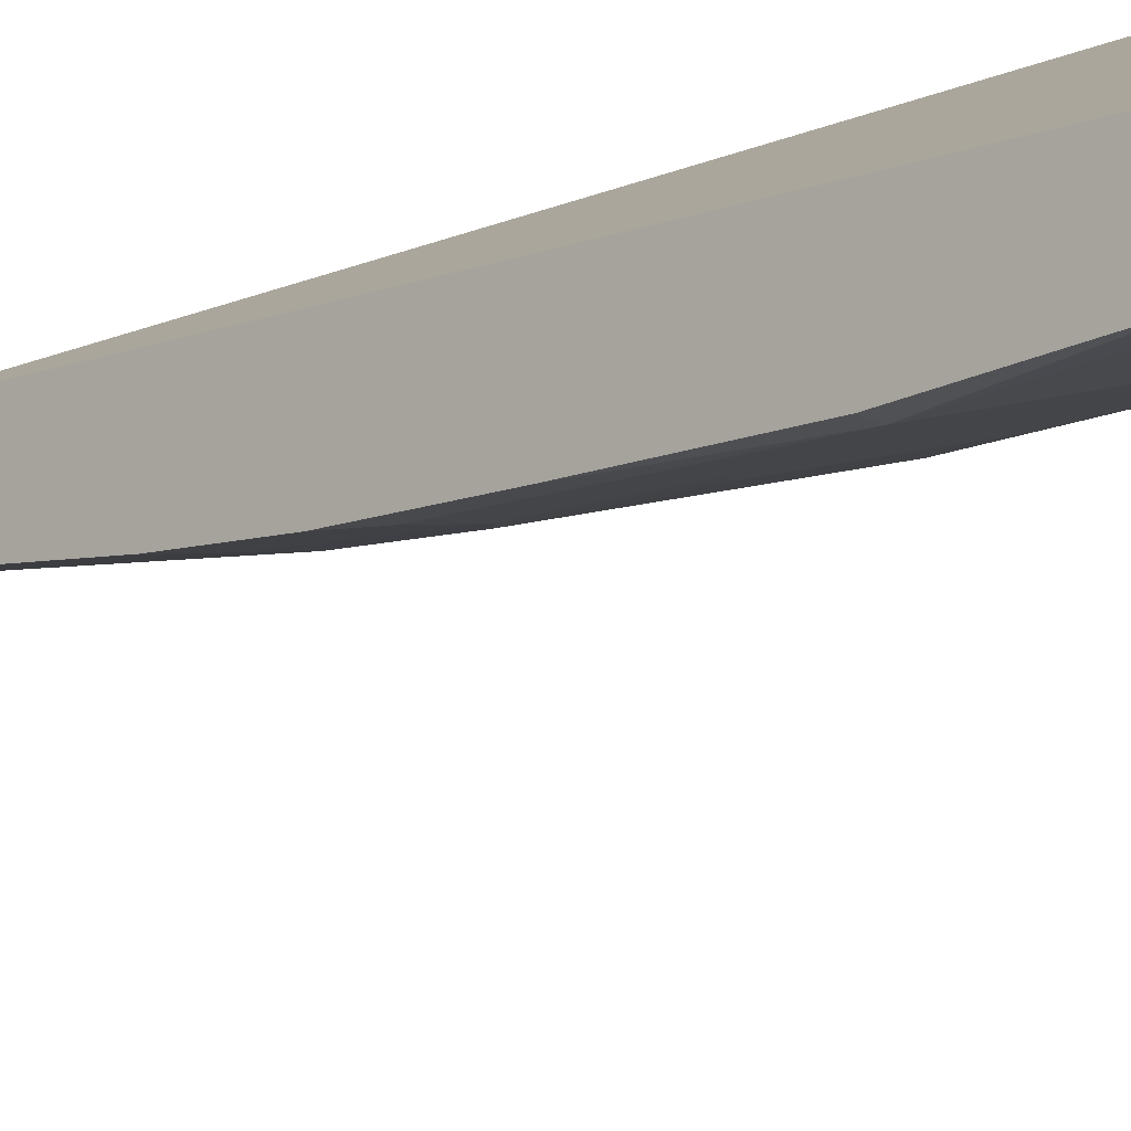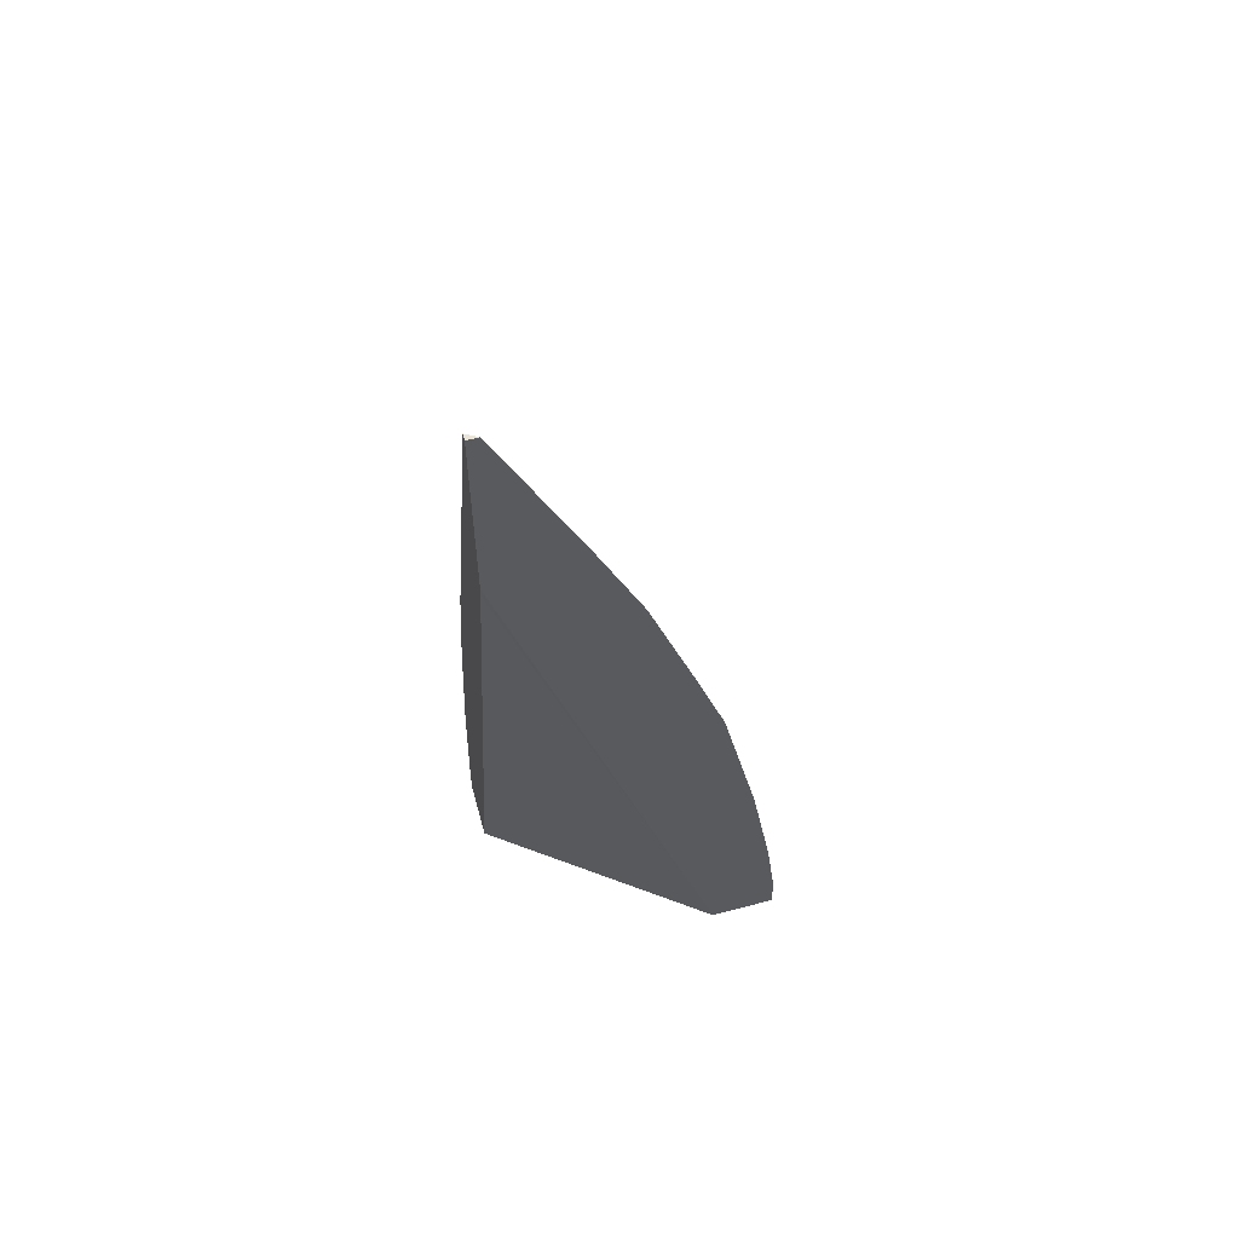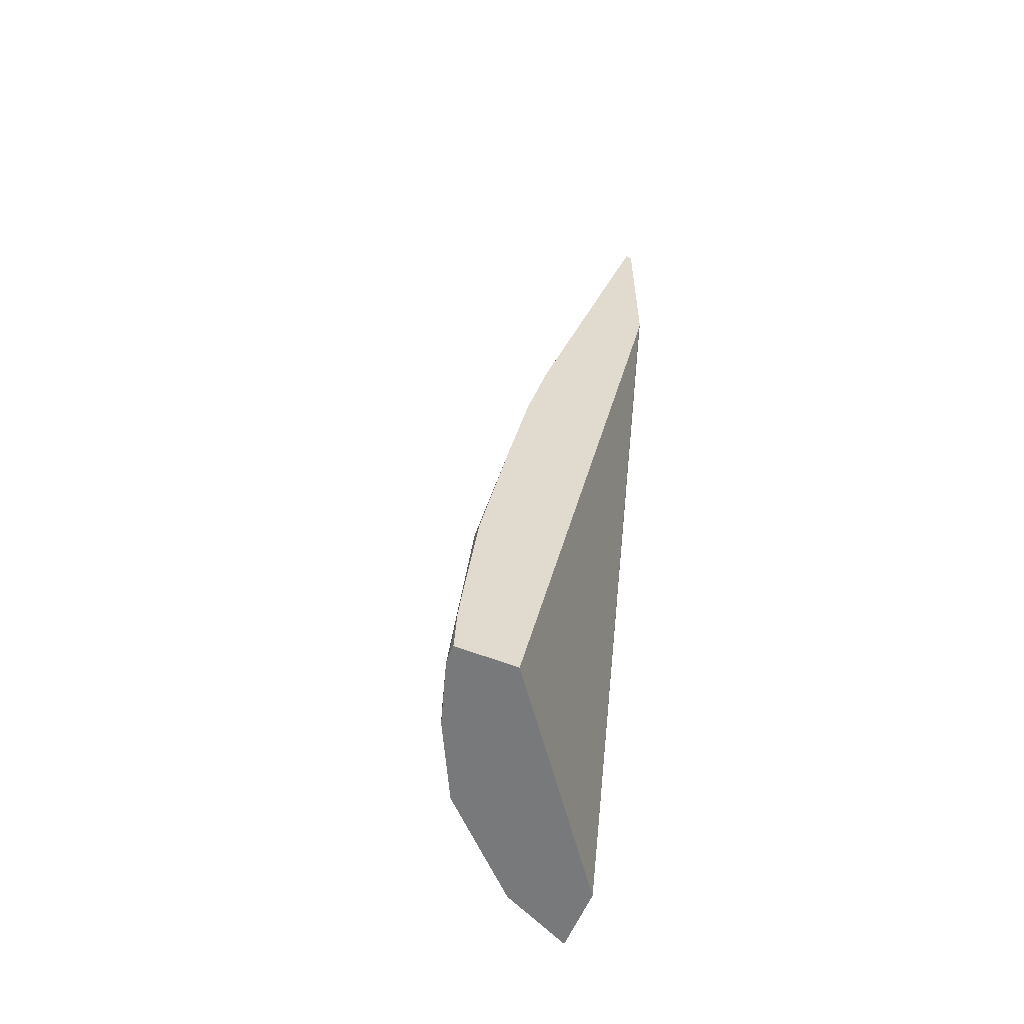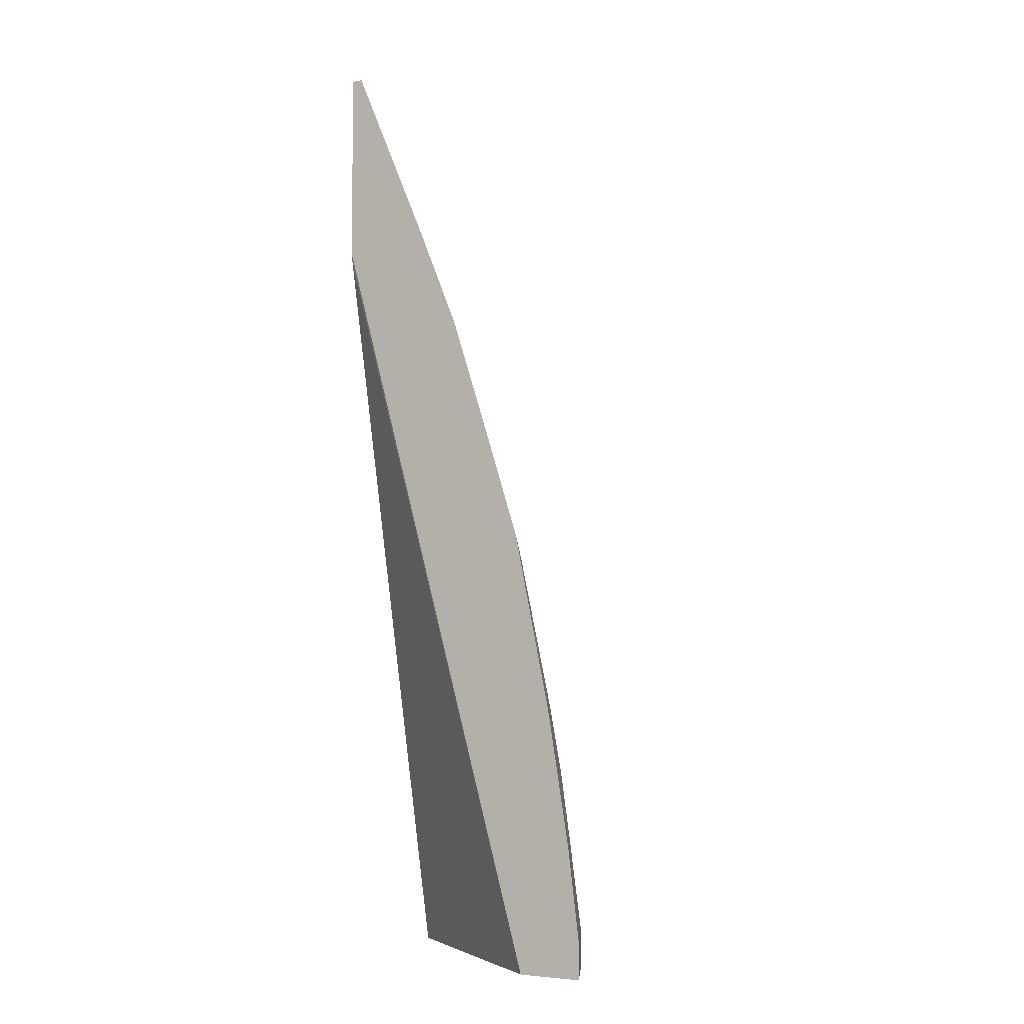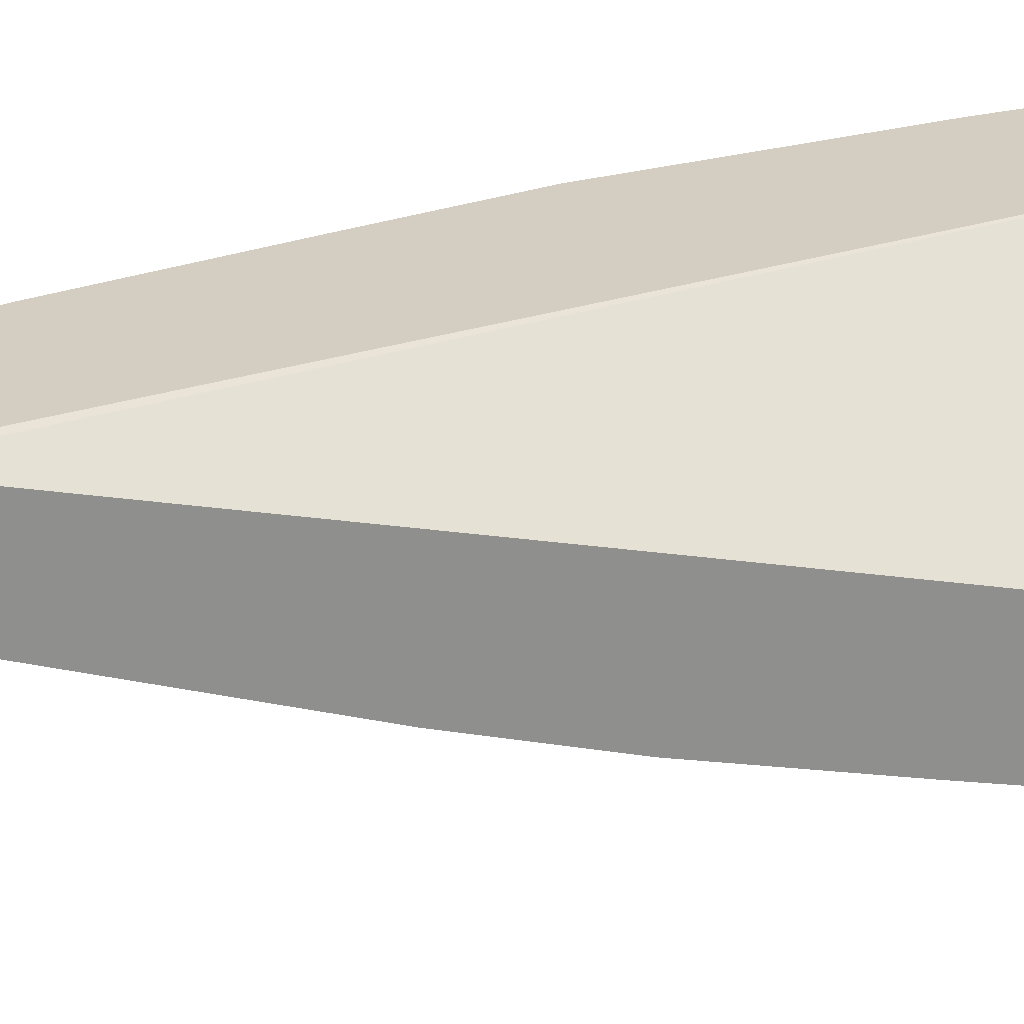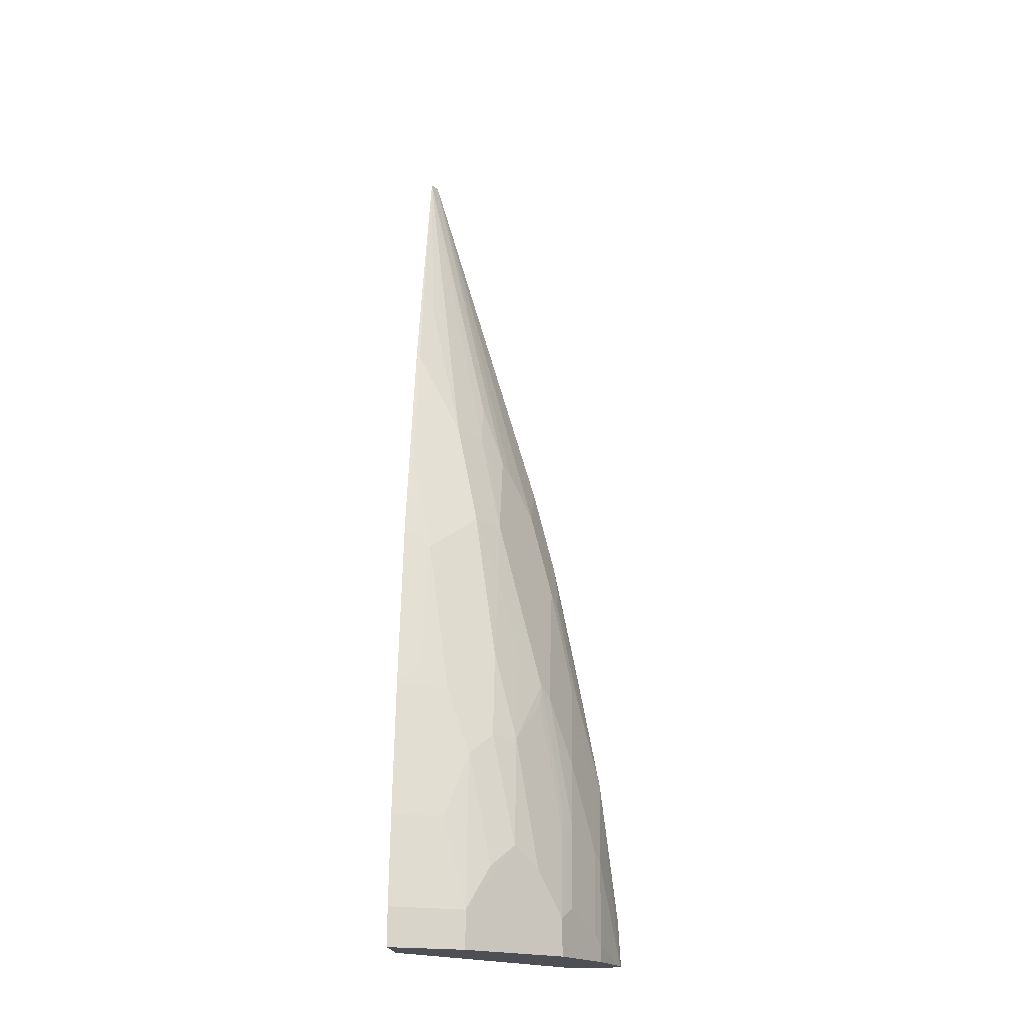
<metadata>
{"format":"obj","ext":"obj","renderer":"f3d","projection":"perspective","resolution":1024,"background":"white","views":[{"elev":-24.8,"azim":-42.5,"up":"+Z"},{"elev":59.1,"azim":-15.4,"up":"+Y"},{"elev":-57.7,"azim":-112.2,"up":"+Y"},{"elev":-5.0,"azim":30.4,"up":"+Y"},{"elev":25.0,"azim":-102.4,"up":"+Z"},{"elev":-18.3,"azim":93.8,"up":"+Y"}]}
</metadata>
<code>
v 0.1419 -0.07013 -0.4738
v 0.1524 -0.07013 -0.4738
v 0.1419 -0.07013 -0.4239
v 0.1419 -0.02942 -0.4717
v 0.1584 -0.07013 -0.473
v 0.3234 -0.07013 -0.2888
v 0.1419 0.5626 -0.2906
v 0.1419 0.09522 -0.457
v 0.1524 0.09522 -0.457
v 0.2095 -0.07013 -0.457
v 0.1904 0.01911 -0.457
v 0.2095 -0.05709 -0.457
v 0.3793 -0.07013 -0.2888
v 0.1419 0.5733 -0.2888
v 0.1419 0.2181 -0.4336
v 0.1524 0.1905 -0.438
v 0.1714 0.1714 -0.438
v 0.1619 0.1048 -0.4522
v 0.2222 -0.07013 -0.4507
v 0.2 0.02859 -0.4522
v 0.2 0.1429 -0.4332
v 0.2095 0.09522 -0.438
v 0.219 0.1048 -0.4332
v 0.219 -0.0476 -0.4522
v 0.2571 -0.02855 -0.4332
v 0.2476 -0.03804 -0.438
v 0.2222 -0.05709 -0.4507
v 0.3511 -0.07013 -0.3451
v 0.3793 -0.03804 -0.2888
v 0.1419 0.7373 -0.2888
v 0.1419 0.3133 -0.4146
v 0.1524 0.2856 -0.4189
v 0.1714 0.2667 -0.4189
v 0.1809 0.1809 -0.4332
v 0.2476 -0.07013 -0.438
v 0.238 0.04764 -0.4332
v 0.1809 0.2761 -0.4141
v 0.238 0.1619 -0.4141
v 0.2729 -0.03804 -0.4253
v 0.2729 -0.07013 -0.4253
v 0.2539 0.03816 -0.4253
v 0.3491 -0.07013 -0.3491
v 0.3491 -0.03804 -0.3491
v 0.3618 -0.03804 -0.3237
v 0.3697 0.03816 -0.2888
v 0.1514 0.7373 -0.2888
v 0.1419 0.7373 -0.294
v 0.1419 0.3894 -0.3955
v 0.1428 0.3142 -0.4141
v 0.1619 0.3713 -0.3951
v 0.1809 0.3523 -0.3951
v 0.2476 0.1714 -0.407
v 0.2476 0.05713 -0.426
v 0.2 0.3142 -0.3951
v 0.2095 0.2476 -0.407
v 0.2476 0.2476 -0.388
v 0.292 0.1143 -0.3872
v 0.292 5.779e-05 -0.4062
v 0.311 0.01911 -0.3872
v 0.2539 0.1524 -0.4062
v 0.33 5.779e-05 -0.3681
v 0.33 0.09522 -0.3491
v 0.3491 0.03816 -0.3301
v 0.3618 0.03816 -0.3047
v 0.3364 0.09522 -0.3364
v 0.3364 0.1524 -0.3174
v 0.3507 0.1524 -0.2888
v 0.2194 0.5821 -0.2888
v 0.219 0.5808 -0.2904
v 0.219 0.5617 -0.2999
v 0.2539 0.4189 -0.3301
v 0.2285 0.4189 -0.3499
v 0.2095 0.457 -0.3499
v 0.2095 0.3998 -0.3689
v 0.2 0.3903 -0.3761
v 0.1428 0.3903 -0.3951
v 0.2666 0.1905 -0.388
v 0.238 0.3142 -0.3761
v 0.2476 0.3237 -0.3689
v 0.2666 0.2667 -0.3689
v 0.292 0.1905 -0.3681
v 0.311 0.1143 -0.3681
v 0.311 0.1714 -0.3491
v 0.33 0.1524 -0.3301
v 0.338 0.1714 -0.3071
v 0.3188 0.3033 -0.2888
v 0.2548 0.4978 -0.2888
v 0.2539 0.495 -0.292
v 0.2539 0.457 -0.311
v 0.2729 0.3237 -0.3491
v 0.311 0.2286 -0.3301
v 0.311 0.2856 -0.311
v 0.3186 0.3041 -0.2888
v 0.2929 0.3836 -0.2888
v 0.2729 0.4379 -0.292
v 0.292 0.3808 -0.292
f 48 76 49
f 46 74 47
f 47 74 75
f 47 75 51
f 47 51 50
f 47 50 76
f 46 73 74
f 47 76 48
f 49 76 50
f 52 56 80
f 51 74 54
f 52 77 57
f 52 57 60
f 52 80 77
f 54 78 56
f 54 56 55
f 54 74 78
f 56 78 79
f 46 72 73
f 51 75 74
f 46 71 72
f 38 55 56
f 46 68 69
f 56 79 80
f 38 56 52
f 39 41 57
f 39 57 58
f 39 58 59
f 39 59 43
f 39 43 42
f 39 42 40
f 41 53 52
f 46 69 70
f 41 52 60
f 43 59 61
f 43 61 62
f 43 62 63
f 43 63 64
f 43 64 44
f 44 64 45
f 45 64 65
f 45 65 66
f 45 66 67
f 41 60 57
f 57 77 80
f 92 96 93
f 57 81 82
f 74 79 78
f 79 90 80
f 80 90 81
f 81 90 82
f 82 90 83
f 83 90 91
f 84 91 92
f 84 92 85
f 85 92 86
f 73 79 74
f 86 92 93
f 87 95 88
f 88 95 89
f 89 95 92
f 89 92 90
f 90 92 91
f 92 95 96
f 37 55 38
f 93 96 94
f 94 96 95
f 87 94 95
f 57 80 81
f 72 79 73
f 71 90 79
f 57 82 59
f 57 59 58
f 59 82 62
f 59 62 61
f 62 82 83
f 62 83 91
f 62 91 84
f 62 84 66
f 62 66 65
f 71 79 72
f 62 65 63
f 66 84 85
f 66 85 67
f 67 85 86
f 68 87 69
f 69 87 88
f 69 88 89
f 69 89 70
f 70 89 71
f 71 89 90
f 63 65 64
f 37 54 55
f 46 70 71
f 36 53 41
f 4 9 5
f 5 9 11
f 5 11 12
f 5 12 10
f 6 13 29
f 6 29 45
f 6 45 67
f 6 86 93
f 6 93 94
f 4 8 9
f 6 94 87
f 6 68 46
f 6 46 30
f 6 30 14
f 6 14 7
f 8 15 9
f 9 16 17
f 9 17 18
f 9 18 11
f 9 15 16
f 6 87 68
f 10 12 27
f 3 6 7
f 1 4 2
f 37 51 54
f 1 2 5
f 1 5 10
f 1 10 19
f 1 19 35
f 1 35 40
f 1 40 42
f 1 42 28
f 1 28 13
f 2 4 5
f 1 13 6
f 1 3 7
f 1 7 14
f 1 14 30
f 1 30 47
f 1 47 48
f 1 48 31
f 1 31 15
f 1 15 8
f 1 8 4
f 1 6 3
f 10 27 19
f 6 67 86
f 11 18 21
f 21 38 23
f 21 23 22
f 23 38 36
f 25 39 40
f 25 40 35
f 25 35 26
f 25 36 41
f 25 41 39
f 28 42 43
f 28 43 44
f 28 44 29
f 29 44 45
f 30 46 47
f 11 20 12
f 31 49 32
f 32 49 33
f 33 49 50
f 33 50 51
f 33 51 37
f 36 38 52
f 36 52 53
f 21 37 38
f 21 34 37
f 31 48 49
f 20 23 36
f 11 21 22
f 11 22 23
f 11 23 20
f 12 24 25
f 12 26 27
f 12 20 24
f 13 28 29
f 15 31 16
f 16 31 32
f 16 32 33
f 12 25 26
f 17 33 37
f 17 37 34
f 17 34 21
f 17 21 18
f 19 27 26
f 19 26 35
f 20 36 25
f 20 25 24
f 16 33 17

</code>
